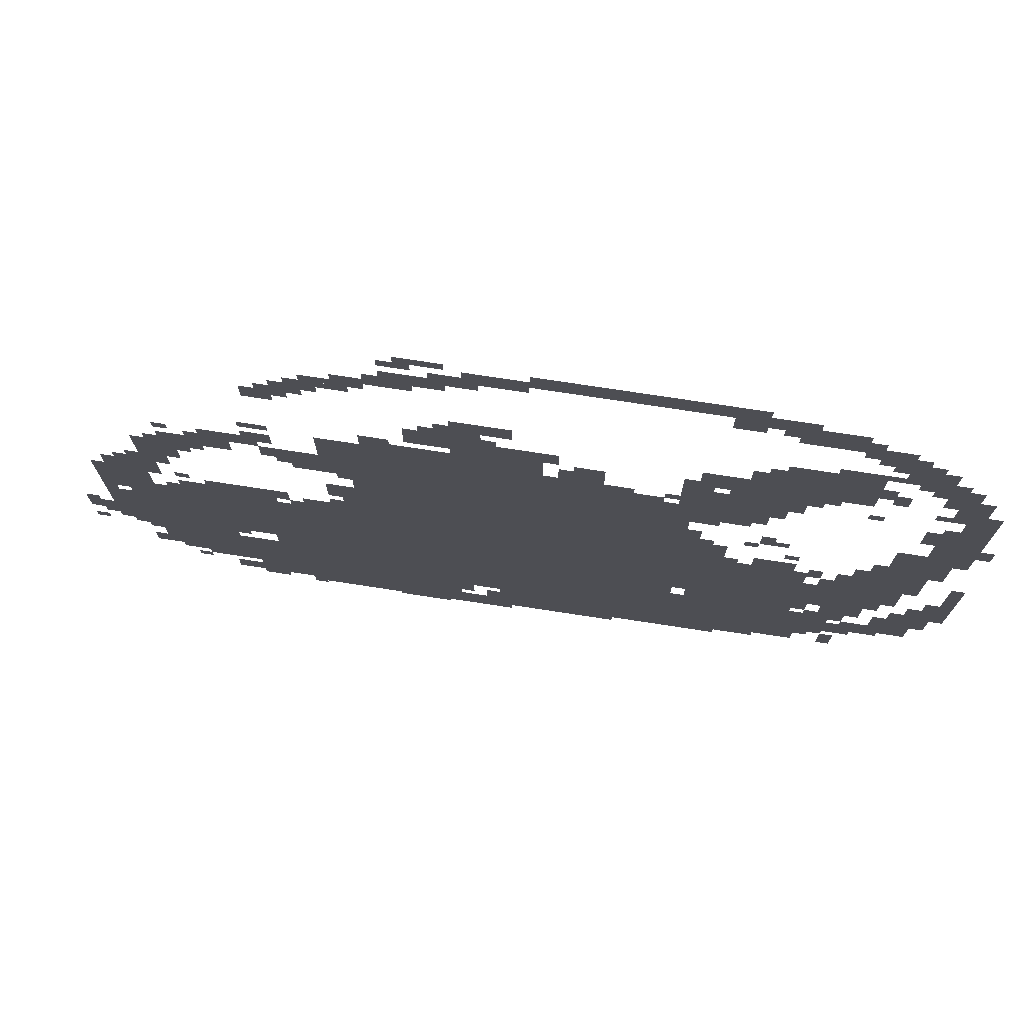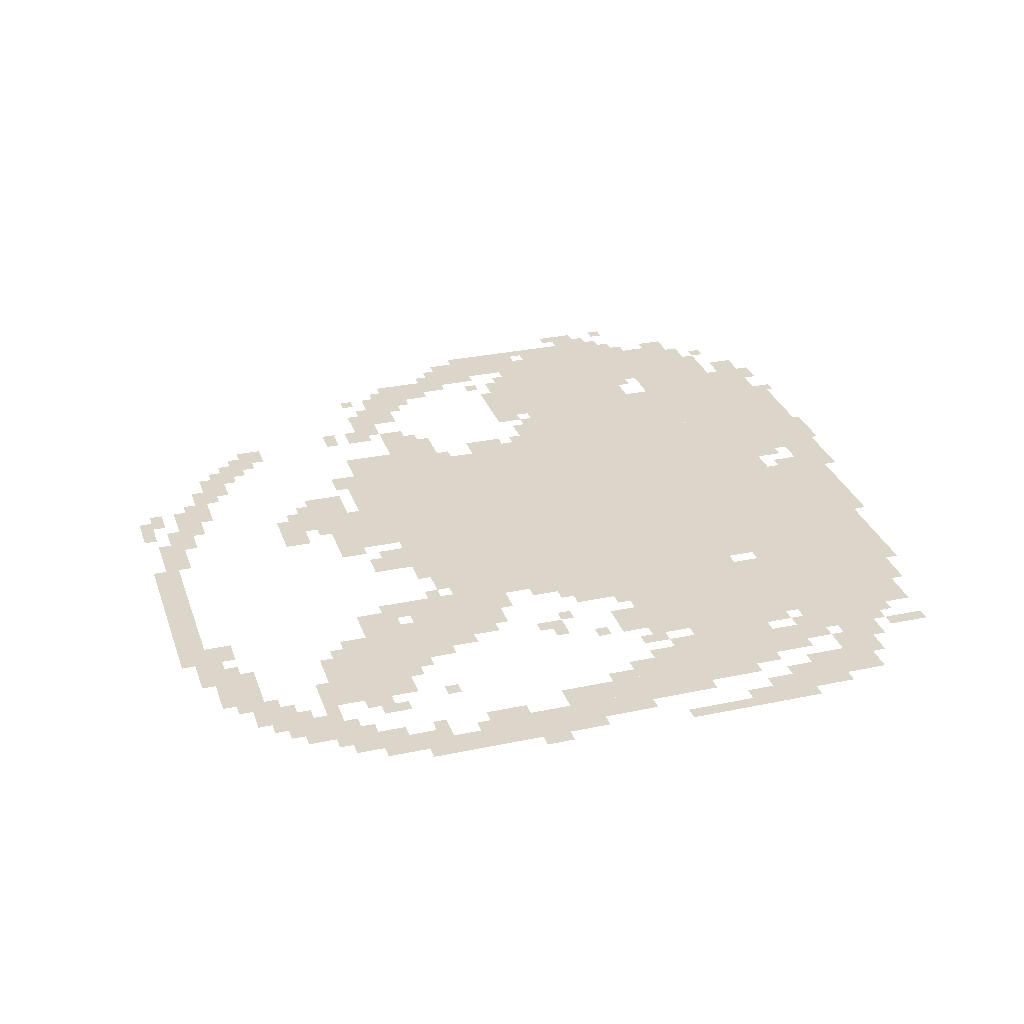
<metadata>
{"format":"obj","ext":"obj","renderer":"f3d","projection":"perspective","resolution":1024,"background":"white","views":[{"elev":75.0,"azim":-171.3,"up":"+Y"},{"elev":29.9,"azim":-107.2,"up":"+Z"}]}
</metadata>
<code>
g z16-mesh
v -672 721 0
v -672 1265 0
v -1344 1265 0
v -1344 721 0
v -672 209 0
v -672 721 0
v -1344 721 0
v -1344 209 0
v -256 145 0
v -256 369 0
v -672 369 0
v -672 145 0
v -128 433 0
v -128 753 0
v -416 753 0
v -416 433 0
v -1440 145 0
v -1440 465 0
v -1696 465 0
v -1696 145 0
v -416 433 0
v -416 753 0
v -672 753 0
v -672 433 0
v -1440 465 0
v -1440 785 0
v -1696 785 0
v -1696 465 0
v -896 1265 0
v -896 1457 0
v -1088 1457 0
v -1088 1265 0
v -1568 1425 0
v -1568 1617 0
v -1760 1617 0
v -1760 1425 0
v -1344 657 0
v -1344 1233 0
v -1408 1233 0
v -1408 657 0
v -1344 81 0
v -1344 657 0
v -1408 657 0
v -1408 81 0
v -1728 529 0
v -1728 785 0
v -1856 785 0
v -1856 529 0
v -320 49 0
v -320 113 0
v -800 113 0
v -800 49 0
v -800 49 0
v -800 113 0
v -1280 113 0
v -1280 49 0
v -672 113 0
v -672 209 0
v -896 209 0
v -896 113 0
v -160 209 0
v -160 433 0
v -256 433 0
v -256 209 0
v -704 1265 0
v -704 1361 0
v -896 1361 0
v -896 1265 0
v -992 113 0
v -992 209 0
v -1184 209 0
v -1184 113 0
v -1856 849 0
v -1856 1105 0
v -1920 1105 0
v -1920 849 0
v -1696 241 0
v -1696 401 0
v -1792 401 0
v -1792 241 0
v -320 753 0
v -320 849 0
v -480 849 0
v -480 753 0
v -1472 1329 0
v -1472 1489 0
v -1568 1489 0
v -1568 1329 0
v -1472 1169 0
v -1472 1329 0
v -1568 1329 0
v -1568 1169 0
v -1184 113 0
v -1184 209 0
v -1344 209 0
v -1344 113 0
v -1920 1169 0
v -1920 1329 0
v -2016 1329 0
v -2016 1169 0
v -1056 1873 0
v -1056 1937 0
v -1280 1937 0
v -1280 1873 0
v -1856 625 0
v -1856 849 0
v -1920 849 0
v -1920 625 0
v -1280 1873 0
v -1280 1937 0
v -1504 1937 0
v -1504 1873 0
v -1568 1777 0
v -1568 1873 0
v -1696 1873 0
v -1696 1777 0
v -1920 1041 0
v -1920 1169 0
v -2016 1169 0
v -2016 1041 0
v -800 1393 0
v -800 1489 0
v -896 1489 0
v -896 1393 0
v -1120 1265 0
v -1120 1361 0
v -1216 1361 0
v -1216 1265 0
v -1792 1617 0
v -1792 1713 0
v -1888 1713 0
v -1888 1617 0
v -1568 785 0
v -1568 881 0
v -1664 881 0
v -1664 785 0
v -1824 305 0
v -1824 401 0
v -1920 401 0
v -1920 305 0
v -512 1105 0
v -512 1201 0
v -608 1201 0
v -608 1105 0
v -1408 753 0
v -1408 1041 0
v -1440 1041 0
v -1440 753 0
v -896 1457 0
v -896 1585 0
v -960 1585 0
v -960 1457 0
v -352 1201 0
v -352 1265 0
v -480 1265 0
v -480 1201 0
v -1760 401 0
v -1760 529 0
v -1824 529 0
v -1824 401 0
v -544 753 0
v -544 817 0
v -672 817 0
v -672 753 0
v -1792 785 0
v -1792 913 0
v -1856 913 0
v -1856 785 0
v -1408 497 0
v -1408 753 0
v -1440 753 0
v -1440 497 0
v -1408 1105 0
v -1408 1233 0
v -1472 1233 0
v -1472 1105 0
v -1408 1233 0
v -1408 1361 0
v -1472 1361 0
v -1472 1233 0
v -928 1841 0
v -928 1905 0
v -1056 1905 0
v -1056 1841 0
v -608 1201 0
v -608 1329 0
v -672 1329 0
v -672 1201 0
v -448 369 0
v -448 433 0
v -576 433 0
v -576 369 0
v -64 529 0
v -64 657 0
v -128 657 0
v -128 529 0
v -1920 433 0
v -1920 561 0
v -1984 561 0
v -1984 433 0
v -128 849 0
v -128 977 0
v -192 977 0
v -192 849 0
v -608 1073 0
v -608 1201 0
v -672 1201 0
v -672 1073 0
v -512 17 0
v -512 49 0
v -768 49 0
v -768 17 0
v -768 17 0
v -768 49 0
v -1024 49 0
v -1024 17 0
v -64 401 0
v -64 529 0
v -128 529 0
v -128 401 0
v -608 881 0
v -608 977 0
v -672 977 0
v -672 881 0
v -1856 1553 0
v -1856 1617 0
v -1952 1617 0
v -1952 1553 0
v -256 369 0
v -256 433 0
v -352 433 0
v -352 369 0
v -1408 1393 0
v -1408 1489 0
v -1472 1489 0
v -1472 1393 0
v -1440 81 0
v -1440 145 0
v -1536 145 0
v -1536 81 0
v -1696 1745 0
v -1696 1809 0
v -1792 1809 0
v -1792 1745 0
v -768 1745 0
v -768 1841 0
v -832 1841 0
v -832 1745 0
v -1920 1457 0
v -1920 1553 0
v -1984 1553 0
v -1984 1457 0
v -1408 241 0
v -1408 433 0
v -1440 433 0
v -1440 241 0
v -1440 849 0
v -1440 945 0
v -1504 945 0
v -1504 849 0
v -128 753 0
v -128 849 0
v -192 849 0
v -192 753 0
v -576 369 0
v -576 433 0
v -672 433 0
v -672 369 0
v -1920 337 0
v -1920 433 0
v -1984 433 0
v -1984 337 0
v -64 689 0
v -64 785 0
v -128 785 0
v -128 689 0
v -64 785 0
v -64 881 0
v -128 881 0
v -128 785 0
v -256 1137 0
v -256 1201 0
v -352 1201 0
v -352 1137 0
v -1408 81 0
v -1408 241 0
v -1440 241 0
v -1440 81 0
v -192 977 0
v -192 1137 0
v -224 1137 0
v -224 977 0
v -1920 881 0
v -1920 1041 0
v -1952 1041 0
v -1952 881 0
v -2016 529 0
v -2016 689 0
v -2047 689 0
v -2047 529 0
v -384 113 0
v -384 145 0
v -544 145 0
v -544 113 0
v -2016 689 0
v -2016 849 0
v -2047 849 0
v -2047 689 0
v -1440 1809 0
v -1440 1873 0
v -1504 1873 0
v -1504 1809 0
v -1504 1489 0
v -1504 1553 0
v -1568 1553 0
v -1568 1489 0
v -960 1521 0
v -960 1585 0
v -1024 1585 0
v -1024 1521 0
v -480 1553 0
v -480 1617 0
v -544 1617 0
v -544 1553 0
v -1504 1841 0
v -1504 1905 0
v -1568 1905 0
v -1568 1841 0
v -864 1809 0
v -864 1873 0
v -928 1873 0
v -928 1809 0
v -256 753 0
v -256 817 0
v -320 817 0
v -320 753 0
v 0 465 0
v 0 529 0
v -64 529 0
v -64 465 0
v -544 113 0
v -544 145 0
v -672 145 0
v -672 113 0
v -1696 593 0
v -1696 721 0
v -1728 721 0
v -1728 593 0
v -1920 753 0
v -1920 881 0
v -1952 881 0
v -1952 753 0
v -1440 785 0
v -1440 849 0
v -1504 849 0
v -1504 785 0
v -192 849 0
v -192 977 0
v -224 977 0
v -224 849 0
v -352 1137 0
v -352 1201 0
v -416 1201 0
v -416 1137 0
v -1920 1393 0
v -1920 1457 0
v -1984 1457 0
v -1984 1393 0
v -1984 561 0
v -1984 689 0
v -2016 689 0
v -2016 561 0
v -1696 465 0
v -1696 593 0
v -1728 593 0
v -1728 465 0
v -224 1041 0
v -224 1169 0
v -256 1169 0
v -256 1041 0
v -1984 433 0
v -1984 561 0
v -2016 561 0
v -2016 433 0
v -1376 1233 0
v -1376 1329 0
v -1408 1329 0
v -1408 1233 0
v -1376 1329 0
v -1376 1425 0
v -1408 1425 0
v -1408 1329 0
v -1568 1329 0
v -1568 1425 0
v -1600 1425 0
v -1600 1329 0
v -1568 1233 0
v -1568 1329 0
v -1600 1329 0
v -1600 1233 0
v -224 945 0
v -224 1041 0
v -256 1041 0
v -256 945 0
v -672 1265 0
v -672 1329 0
v -704 1329 0
v -704 1265 0
v -448 1329 0
v -448 1361 0
v -512 1361 0
v -512 1329 0
v -448 1265 0
v -448 1297 0
v -512 1297 0
v -512 1265 0
v -1472 1137 0
v -1472 1169 0
v -1536 1169 0
v -1536 1137 0
v -288 1073 0
v -288 1137 0
v -320 1137 0
v -320 1073 0
v -2016 1137 0
v -2016 1201 0
v -2047 1201 0
v -2047 1137 0
v -1216 1265 0
v -1216 1297 0
v -1280 1297 0
v -1280 1265 0
v -480 1137 0
v -480 1201 0
v -512 1201 0
v -512 1137 0
v -1952 1329 0
v -1952 1393 0
v -1984 1393 0
v -1984 1329 0
v -1760 1489 0
v -1760 1553 0
v -1792 1553 0
v -1792 1489 0
v -1888 1489 0
v -1888 1553 0
v -1920 1553 0
v -1920 1489 0
v -864 1489 0
v -864 1553 0
v -896 1553 0
v -896 1489 0
v -832 1777 0
v -832 1841 0
v -864 1841 0
v -864 1777 0
v -576 1617 0
v -576 1681 0
v -608 1681 0
v -608 1617 0
v -704 1361 0
v -704 1393 0
v -768 1393 0
v -768 1361 0
v -1152 1361 0
v -1152 1393 0
v -1216 1393 0
v -1216 1361 0
v -1632 1361 0
v -1632 1425 0
v -1664 1425 0
v -1664 1361 0
v -1792 1457 0
v -1792 1521 0
v -1824 1521 0
v -1824 1457 0
v -1088 1393 0
v -1088 1457 0
v -1120 1457 0
v -1120 1393 0
v -1728 401 0
v -1728 465 0
v -1760 465 0
v -1760 401 0
v -128 209 0
v -128 273 0
v -160 273 0
v -160 209 0
v -1952 561 0
v -1952 625 0
v -1984 625 0
v -1984 561 0
v -1824 465 0
v -1824 529 0
v -1856 529 0
v -1856 465 0
v -192 177 0
v -192 209 0
v -256 209 0
v -256 177 0
v -1280 81 0
v -1280 113 0
v -1344 113 0
v -1344 81 0
v -384 17 0
v -384 49 0
v -448 49 0
v -448 17 0
v -896 145 0
v -896 209 0
v -928 209 0
v -928 145 0
v -960 113 0
v -960 177 0
v -992 177 0
v -992 113 0
v -1856 561 0
v -1856 625 0
v -1888 625 0
v -1888 561 0
v -1824 913 0
v -1824 977 0
v -1856 977 0
v -1856 913 0
v -96 881 0
v -96 945 0
v -128 945 0
v -128 881 0
v -544 1073 0
v -544 1105 0
v -608 1105 0
v -608 1073 0
v -1568 1009 0
v -1568 1073 0
v -1600 1073 0
v -1600 1009 0
v -640 817 0
v -640 881 0
v -672 881 0
v -672 817 0
v -1696 785 0
v -1696 849 0
v -1728 849 0
v -1728 785 0
v -1760 785 0
v -1760 849 0
v -1792 849 0
v -1792 785 0
v -480 785 0
v -480 849 0
v -512 849 0
v -512 785 0
v -1504 785 0
v -1504 849 0
v -1536 849 0
v -1536 785 0
v -768 1873 0
v -768 1905 0
v -832 1905 0
v -832 1873 0
v -256 1073 0
v -256 1137 0
v -288 1137 0
v -288 1073 0
v -256 1009 0
v -256 1073 0
v -288 1073 0
v -288 1009 0
v -1600 1361 0
v -1600 1425 0
v -1632 1425 0
v -1632 1361 0
v -1600 1297 0
v -1600 1361 0
v -1632 1361 0
v -1632 1297 0
v -1952 977 0
v -1952 1041 0
v -1984 1041 0
v -1984 977 0
v -800 0 0
v -800 17 0
v -864 17 0
v -864 0 0
v -800 1905 0
v -800 1937 0
v -864 1937 0
v -864 1905 0
v -1952 913 0
v -1952 977 0
v -1984 977 0
v -1984 913 0
v -736 0 0
v -736 17 0
v -800 17 0
v -800 0 0
v -1728 1713 0
v -1728 1745 0
v -1792 1745 0
v -1792 1713 0
v -1792 1713 0
v -1792 1745 0
v -1856 1745 0
v -1856 1713 0
v -608 1713 0
v -608 1745 0
v -672 1745 0
v -672 1713 0
v -672 1713 0
v -672 1745 0
v -736 1745 0
v -736 1713 0
v -576 1681 0
v -576 1713 0
v -640 1713 0
v -640 1681 0
v -1728 1617 0
v -1728 1649 0
v -1792 1649 0
v -1792 1617 0
v -1984 1393 0
v -1984 1457 0
v -2016 1457 0
v -2016 1393 0
v -640 1681 0
v -640 1713 0
v -704 1713 0
v -704 1681 0
v -1664 1617 0
v -1664 1649 0
v -1728 1649 0
v -1728 1617 0
v -128 369 0
v -128 433 0
v -160 433 0
v -160 369 0
v -1984 1329 0
v -1984 1393 0
v -2016 1393 0
v -2016 1329 0
v -1696 177 0
v -1696 241 0
v -1728 241 0
v -1728 177 0
v -1792 177 0
v -1792 241 0
v -1824 241 0
v -1824 177 0
v -1792 305 0
v -1792 369 0
v -1824 369 0
v -1824 305 0
v -1536 113 0
v -1536 145 0
v -1600 145 0
v -1600 113 0
v -672 1745 0
v -672 1777 0
v -736 1777 0
v -736 1745 0
v -544 1617 0
v -544 1681 0
v -576 1681 0
v -576 1617 0
v -1888 433 0
v -1888 497 0
v -1920 497 0
v -1920 433 0
v -1888 1233 0
v -1888 1297 0
v -1920 1297 0
v -1920 1233 0
v -608 817 0
v -608 849 0
v -640 849 0
v -640 817 0
v -1088 1265 0
v -1088 1297 0
v -1120 1297 0
v -1120 1265 0
v -1440 945 0
v -1440 977 0
v -1472 977 0
v -1472 945 0
v -1632 913 0
v -1632 945 0
v -1664 945 0
v -1664 913 0
v -256 849 0
v -256 881 0
v -288 881 0
v -288 849 0
v -1344 1265 0
v -1344 1297 0
v -1376 1297 0
v -1376 1265 0
v -640 1041 0
v -640 1073 0
v -672 1073 0
v -672 1041 0
v -320 1105 0
v -320 1137 0
v -352 1137 0
v -352 1105 0
v -160 977 0
v -160 1009 0
v -192 1009 0
v -192 977 0
v -1600 1009 0
v -1600 1041 0
v -1632 1041 0
v -1632 1009 0
v -480 1233 0
v -480 1265 0
v -512 1265 0
v -512 1233 0
v -256 1233 0
v -256 1265 0
v -288 1265 0
v -288 1233 0
v -320 1201 0
v -320 1233 0
v -352 1233 0
v -352 1201 0
v -1536 977 0
v -1536 1009 0
v -1568 1009 0
v -1568 977 0
v -1536 785 0
v -1536 817 0
v -1568 817 0
v -1568 785 0
v 0 369 0
v 0 401 0
v -32 401 0
v -32 369 0
v -1696 401 0
v -1696 433 0
v -1728 433 0
v -1728 401 0
v -352 401 0
v -352 433 0
v -384 433 0
v -384 401 0
v -96 369 0
v -96 401 0
v -128 401 0
v -128 369 0
v -224 113 0
v -224 145 0
v -256 145 0
v -256 113 0
v -1728 209 0
v -1728 241 0
v -1760 241 0
v -1760 209 0
v -1824 273 0
v -1824 305 0
v -1856 305 0
v -1856 273 0
v -512 753 0
v -512 785 0
v -544 785 0
v -544 753 0
v -224 753 0
v -224 785 0
v -256 785 0
v -256 753 0
v -1664 785 0
v -1664 817 0
v -1696 817 0
v -1696 785 0
v -64 657 0
v -64 689 0
v -96 689 0
v -96 657 0
v -32 433 0
v -32 465 0
v -64 465 0
v -64 433 0
v 0 529 0
v 0 561 0
v -32 561 0
v -32 529 0
v -512 0 0
v -512 17 0
v -544 17 0
v -544 0 0
v -864 1905 0
v -864 1937 0
v -896 1937 0
v -896 1905 0
v -736 1745 0
v -736 1777 0
v -768 1777 0
v -768 1745 0
v -544 1585 0
v -544 1617 0
v -576 1617 0
v -576 1585 0
v -1568 1873 0
v -1568 1905 0
v -1600 1905 0
v -1600 1873 0
v -1696 1809 0
v -1696 1841 0
v -1728 1841 0
v -1728 1809 0
v -1536 1809 0
v -1536 1841 0
v -1568 1841 0
v -1568 1809 0
v -928 1809 0
v -928 1841 0
v -960 1841 0
v -960 1809 0
v -1696 145 0
v -1696 177 0
v -1728 177 0
v -1728 145 0
v -1792 145 0
v -1792 177 0
v -1824 177 0
v -1824 145 0
v -1600 113 0
v -1600 145 0
v -1632 145 0
v -1632 113 0
v -1792 273 0
v -1792 305 0
v -1824 305 0
v -1824 273 0
v -1888 1201 0
v -1888 1233 0
v -1920 1233 0
v -1920 1201 0
v -1888 401 0
v -1888 433 0
v -1920 433 0
v -1920 401 0
v -128 337 0
v -128 369 0
v -160 369 0
v -160 337 0
v -736 1777 0
v -736 1809 0
v -768 1809 0
v -768 1777 0
v -960 1457 0
v -960 1489 0
v -992 1489 0
v -992 1457 0
v -832 1489 0
v -832 1521 0
v -864 1521 0
v -864 1489 0
v -1536 1553 0
v -1536 1585 0
v -1568 1585 0
v -1568 1553 0
v -1664 1393 0
v -1664 1425 0
v -1696 1425 0
v -1696 1393 0
v -1760 1329 0
v -1760 1361 0
v -1792 1361 0
v -1792 1329 0
v -1408 1361 0
v -1408 1393 0
v -1440 1393 0
v -1440 1361 0
v -1888 1393 0
v -1888 1425 0
v -1920 1425 0
v -1920 1393 0
v -1760 1681 0
v -1760 1713 0
v -1792 1713 0
v -1792 1681 0
v -1792 1745 0
v -1792 1777 0
v -1824 1777 0
v -1824 1745 0
v -864 1777 0
v -864 1809 0
v -896 1809 0
v -896 1777 0
v -608 1649 0
v -608 1681 0
v -640 1681 0
v -640 1649 0
v -1824 1585 0
v -1824 1617 0
v -1856 1617 0
v -1856 1585 0
v -1888 1617 0
v -1888 1649 0
v -1920 1649 0
v -1920 1617 0
v -512 1617 0
v -512 1649 0
v -544 1649 0
v -544 1617 0
g z16-mesh_0
f 3 2 1
f 1 4 3
f 7 6 5
f 5 8 7
f 11 10 9
f 9 12 11
f 15 14 13
f 13 16 15
f 19 18 17
f 17 20 19
f 23 22 21
f 21 24 23
f 27 26 25
f 25 28 27
f 31 30 29
f 29 32 31
f 35 34 33
f 33 36 35
f 39 38 37
f 37 40 39
f 43 42 41
f 41 44 43
f 47 46 45
f 45 48 47
f 51 50 49
f 49 52 51
f 55 54 53
f 53 56 55
f 59 58 57
f 57 60 59
f 63 62 61
f 61 64 63
f 67 66 65
f 65 68 67
f 71 70 69
f 69 72 71
f 75 74 73
f 73 76 75
f 79 78 77
f 77 80 79
f 83 82 81
f 81 84 83
f 87 86 85
f 85 88 87
f 91 90 89
f 89 92 91
f 95 94 93
f 93 96 95
f 99 98 97
f 97 100 99
f 103 102 101
f 101 104 103
f 107 106 105
f 105 108 107
f 111 110 109
f 109 112 111
f 115 114 113
f 113 116 115
f 119 118 117
f 117 120 119
f 123 122 121
f 121 124 123
f 127 126 125
f 125 128 127
f 131 130 129
f 129 132 131
f 135 134 133
f 133 136 135
f 139 138 137
f 137 140 139
f 143 142 141
f 141 144 143
f 147 146 145
f 145 148 147
f 151 150 149
f 149 152 151
f 155 154 153
f 153 156 155
f 159 158 157
f 157 160 159
f 163 162 161
f 161 164 163
f 167 166 165
f 165 168 167
f 171 170 169
f 169 172 171
f 175 174 173
f 173 176 175
f 179 178 177
f 177 180 179
f 183 182 181
f 181 184 183
f 187 186 185
f 185 188 187
f 191 190 189
f 189 192 191
f 195 194 193
f 193 196 195
f 199 198 197
f 197 200 199
f 203 202 201
f 201 204 203
f 207 206 205
f 205 208 207
f 211 210 209
f 209 212 211
f 215 214 213
f 213 216 215
f 219 218 217
f 217 220 219
f 223 222 221
f 221 224 223
f 227 226 225
f 225 228 227
f 231 230 229
f 229 232 231
f 235 234 233
f 233 236 235
f 239 238 237
f 237 240 239
f 243 242 241
f 241 244 243
f 247 246 245
f 245 248 247
f 251 250 249
f 249 252 251
f 255 254 253
f 253 256 255
f 259 258 257
f 257 260 259
f 263 262 261
f 261 264 263
f 267 266 265
f 265 268 267
f 271 270 269
f 269 272 271
f 275 274 273
f 273 276 275
f 279 278 277
f 277 280 279
f 283 282 281
f 281 284 283
f 287 286 285
f 285 288 287
f 291 290 289
f 289 292 291
f 295 294 293
f 293 296 295
f 299 298 297
f 297 300 299
f 303 302 301
f 301 304 303
f 307 306 305
f 305 308 307
f 311 310 309
f 309 312 311
f 315 314 313
f 313 316 315
f 319 318 317
f 317 320 319
f 323 322 321
f 321 324 323
f 327 326 325
f 325 328 327
f 331 330 329
f 329 332 331
f 335 334 333
f 333 336 335
f 339 338 337
f 337 340 339
f 343 342 341
f 341 344 343
f 347 346 345
f 345 348 347
f 351 350 349
f 349 352 351
f 355 354 353
f 353 356 355
f 359 358 357
f 357 360 359
f 363 362 361
f 361 364 363
f 367 366 365
f 365 368 367
f 371 370 369
f 369 372 371
f 375 374 373
f 373 376 375
f 379 378 377
f 377 380 379
f 383 382 381
f 381 384 383
f 387 386 385
f 385 388 387
f 391 390 389
f 389 392 391
f 395 394 393
f 393 396 395
f 399 398 397
f 397 400 399
f 403 402 401
f 401 404 403
f 407 406 405
f 405 408 407
f 411 410 409
f 409 412 411
f 415 414 413
f 413 416 415
f 419 418 417
f 417 420 419
f 423 422 421
f 421 424 423
f 427 426 425
f 425 428 427
f 431 430 429
f 429 432 431
f 435 434 433
f 433 436 435
f 439 438 437
f 437 440 439
f 443 442 441
f 441 444 443
f 447 446 445
f 445 448 447
f 451 450 449
f 449 452 451
f 455 454 453
f 453 456 455
f 459 458 457
f 457 460 459
f 463 462 461
f 461 464 463
f 467 466 465
f 465 468 467
f 471 470 469
f 469 472 471
f 475 474 473
f 473 476 475
f 479 478 477
f 477 480 479
f 483 482 481
f 481 484 483
f 487 486 485
f 485 488 487
f 491 490 489
f 489 492 491
f 495 494 493
f 493 496 495
f 499 498 497
f 497 500 499
f 503 502 501
f 501 504 503
f 507 506 505
f 505 508 507
f 511 510 509
f 509 512 511
f 515 514 513
f 513 516 515
f 519 518 517
f 517 520 519
f 523 522 521
f 521 524 523
f 527 526 525
f 525 528 527
f 531 530 529
f 529 532 531
f 535 534 533
f 533 536 535
f 539 538 537
f 537 540 539
f 543 542 541
f 541 544 543
f 547 546 545
f 545 548 547
f 551 550 549
f 549 552 551
f 555 554 553
f 553 556 555
f 559 558 557
f 557 560 559
f 563 562 561
f 561 564 563
f 567 566 565
f 565 568 567
f 571 570 569
f 569 572 571
f 575 574 573
f 573 576 575
f 579 578 577
f 577 580 579
f 583 582 581
f 581 584 583
f 587 586 585
f 585 588 587
f 591 590 589
f 589 592 591
f 595 594 593
f 593 596 595
f 599 598 597
f 597 600 599
f 603 602 601
f 601 604 603
f 607 606 605
f 605 608 607
f 611 610 609
f 609 612 611
f 615 614 613
f 613 616 615
f 619 618 617
f 617 620 619
f 623 622 621
f 621 624 623
f 627 626 625
f 625 628 627
f 631 630 629
f 629 632 631
f 635 634 633
f 633 636 635
f 639 638 637
f 637 640 639
f 643 642 641
f 641 644 643
f 647 646 645
f 645 648 647
f 651 650 649
f 649 652 651
f 655 654 653
f 653 656 655
f 659 658 657
f 657 660 659
f 663 662 661
f 661 664 663
f 667 666 665
f 665 668 667
f 671 670 669
f 669 672 671
f 675 674 673
f 673 676 675
f 679 678 677
f 677 680 679
f 683 682 681
f 681 684 683
f 687 686 685
f 685 688 687
f 691 690 689
f 689 692 691
f 695 694 693
f 693 696 695
f 699 698 697
f 697 700 699
f 703 702 701
f 701 704 703
f 707 706 705
f 705 708 707
f 711 710 709
f 709 712 711
f 715 714 713
f 713 716 715
f 719 718 717
f 717 720 719
f 723 722 721
f 721 724 723
f 727 726 725
f 725 728 727
f 731 730 729
f 729 732 731
f 735 734 733
f 733 736 735
f 739 738 737
f 737 740 739
f 743 742 741
f 741 744 743
f 747 746 745
f 745 748 747
f 751 750 749
f 749 752 751
f 755 754 753
f 753 756 755
f 759 758 757
f 757 760 759
f 763 762 761
f 761 764 763
f 767 766 765
f 765 768 767
f 771 770 769
f 769 772 771
f 775 774 773
f 773 776 775
f 779 778 777
f 777 780 779
f 783 782 781
f 781 784 783
f 787 786 785
f 785 788 787
f 791 790 789
f 789 792 791
f 795 794 793
f 793 796 795
f 799 798 797
f 797 800 799
f 803 802 801
f 801 804 803
f 807 806 805
f 805 808 807
f 811 810 809
f 809 812 811
f 815 814 813
f 813 816 815
f 819 818 817
f 817 820 819
f 823 822 821
f 821 824 823
f 827 826 825
f 825 828 827
f 831 830 829
f 829 832 831
f 835 834 833
f 833 836 835
f 839 838 837
f 837 840 839
f 843 842 841
f 841 844 843
f 847 846 845
f 845 848 847
f 851 850 849
f 849 852 851
f 855 854 853
f 853 856 855
f 859 858 857
f 857 860 859
f 863 862 861
f 861 864 863
f 867 866 865
f 865 868 867
f 871 870 869
f 869 872 871
f 875 874 873
f 873 876 875
f 879 878 877
f 877 880 879
f 883 882 881
f 881 884 883
f 887 886 885
f 885 888 887
f 891 890 889
f 889 892 891
f 895 894 893
f 893 896 895
f 899 898 897
f 897 900 899
f 903 902 901
f 901 904 903

</code>
